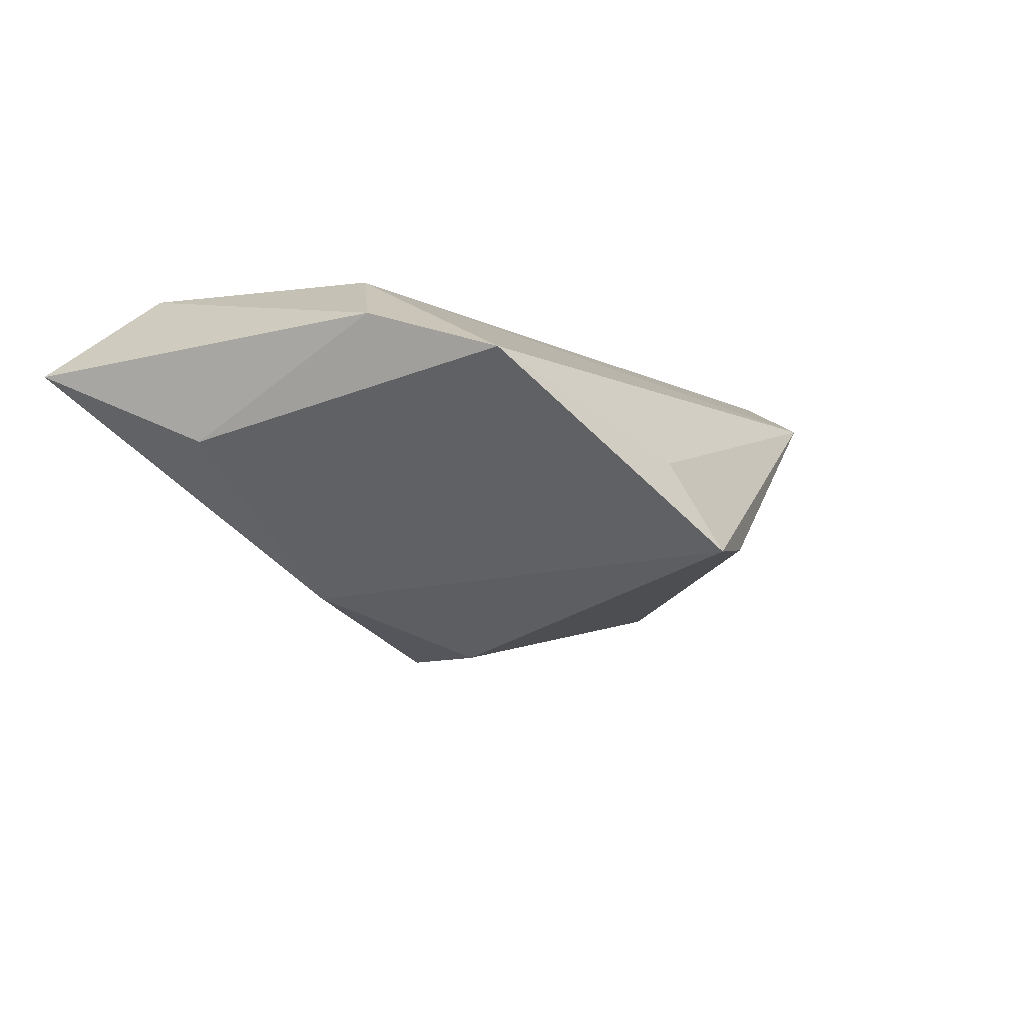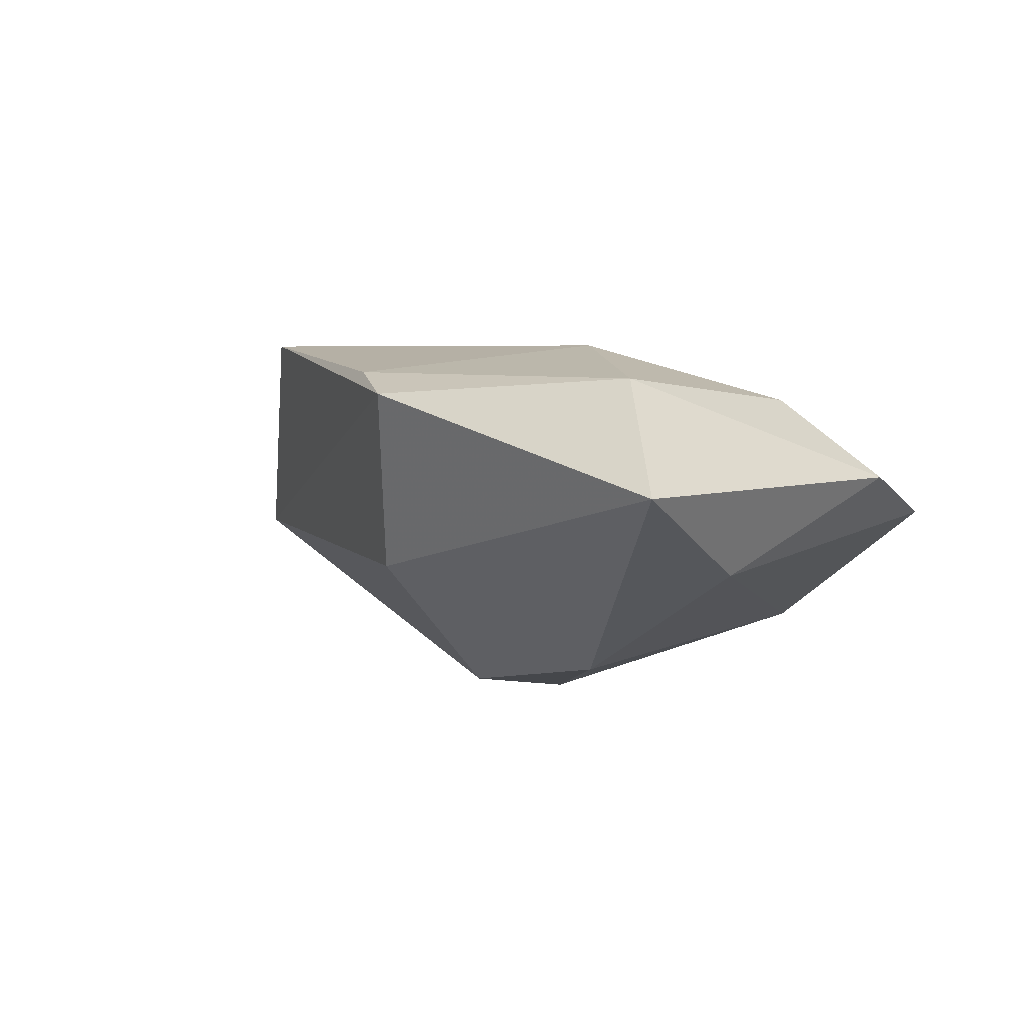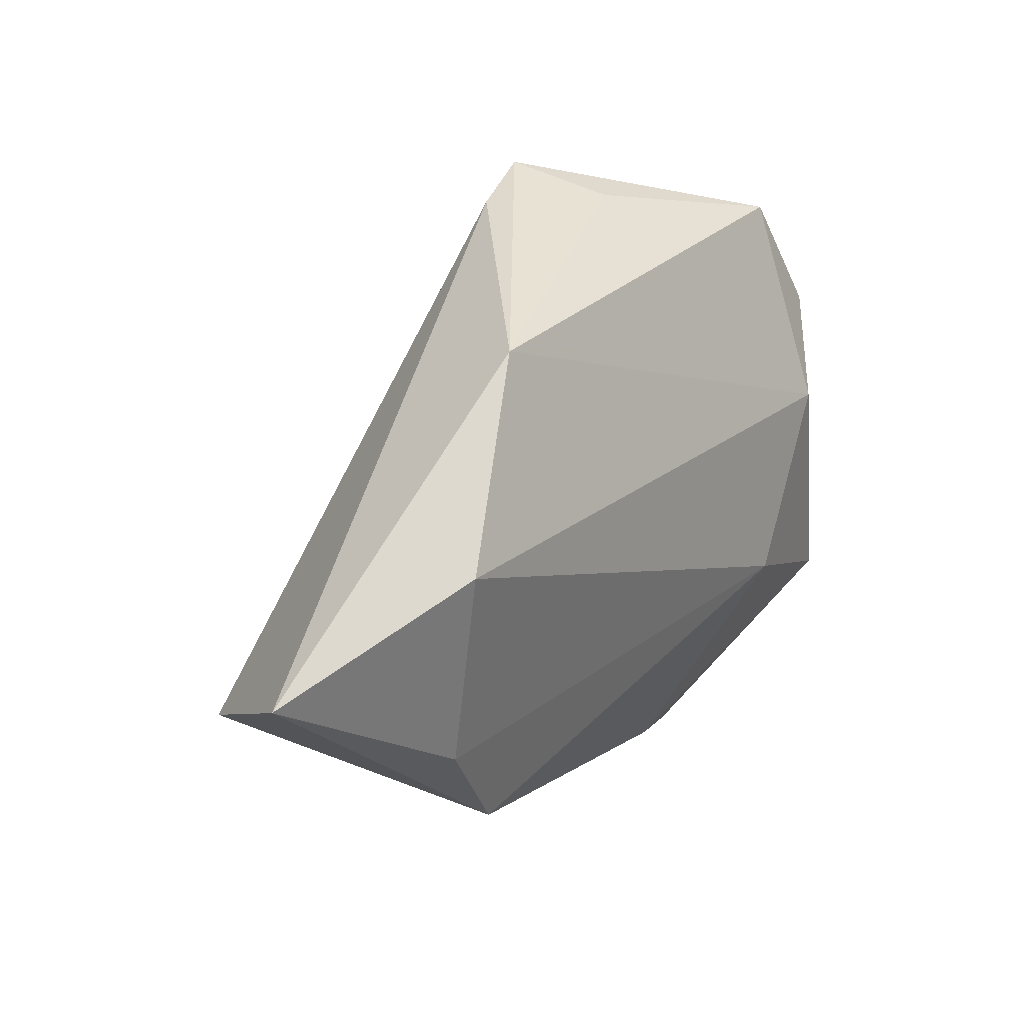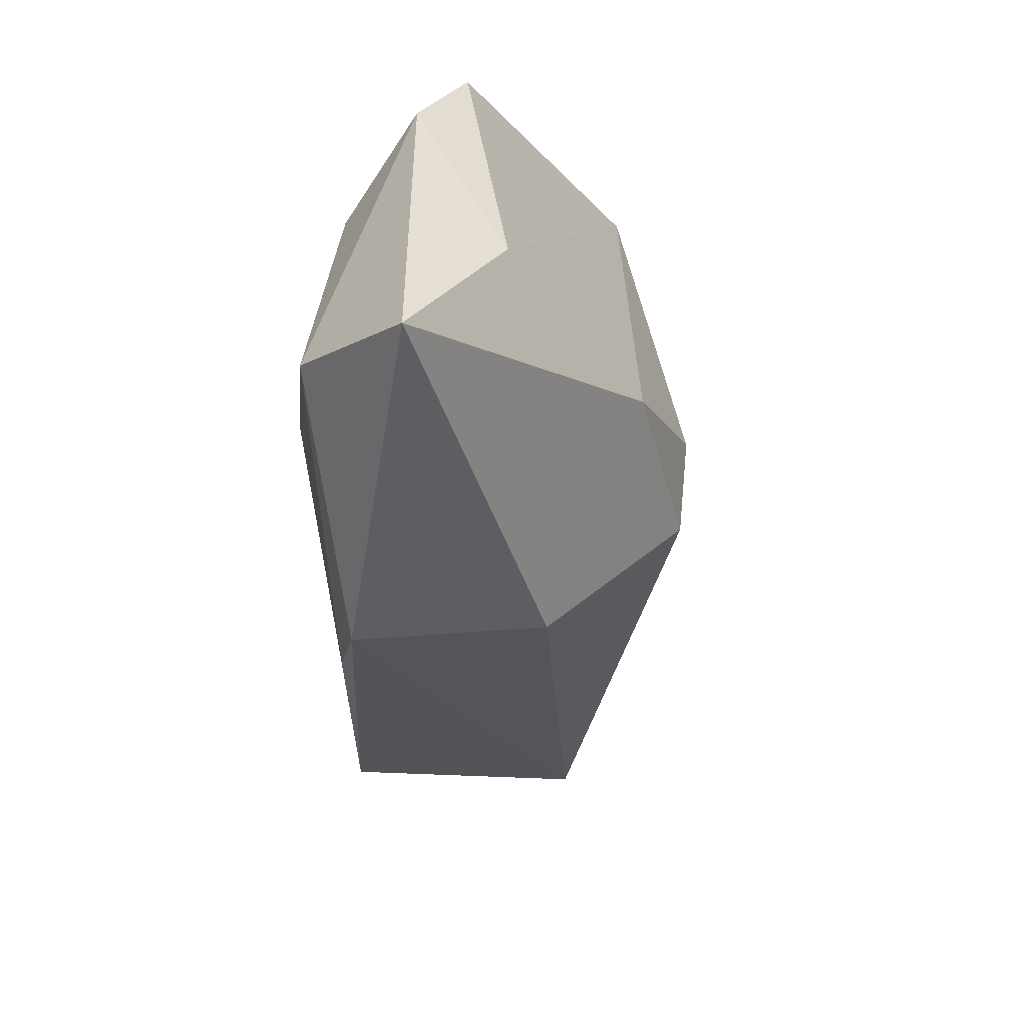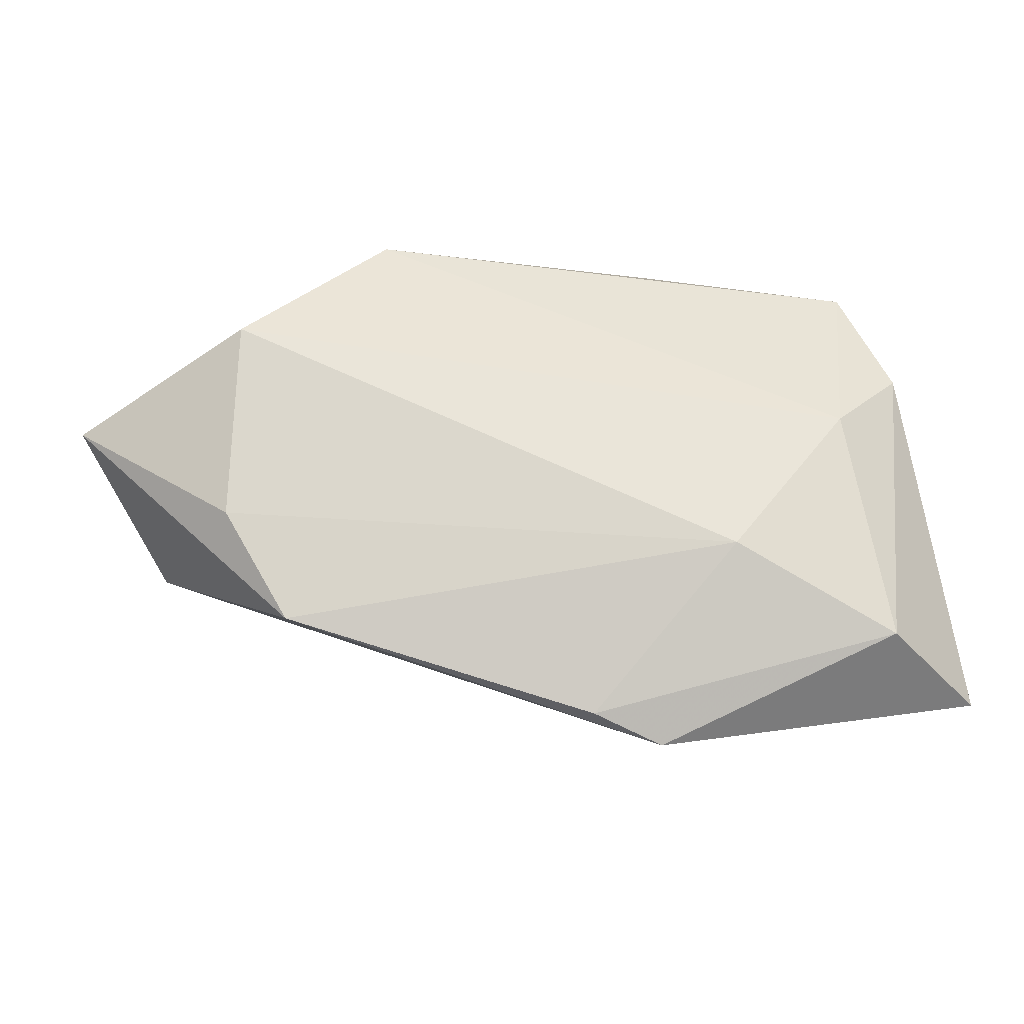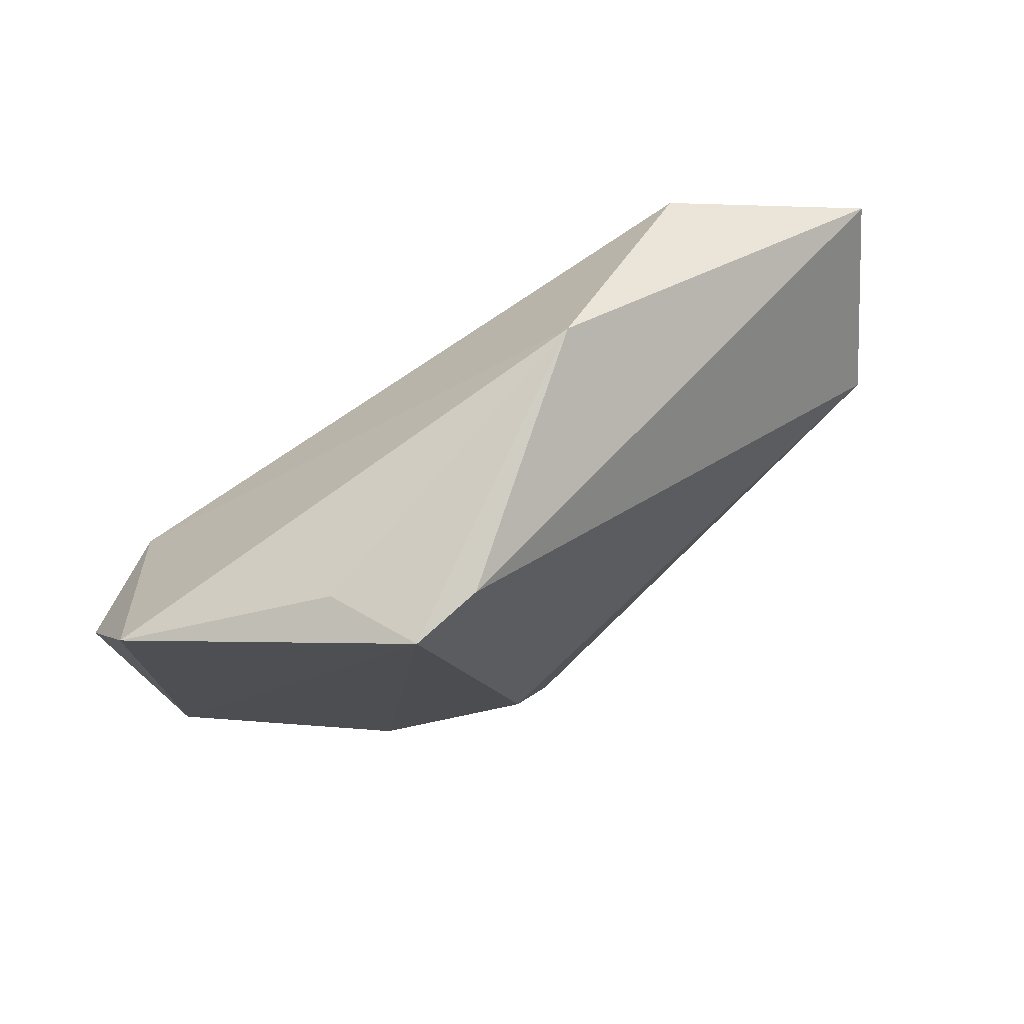
<metadata>
{"format":"obj","ext":"obj","renderer":"f3d","projection":"perspective","resolution":1024,"background":"white","views":[{"elev":-18.2,"azim":115.9,"up":"+Z"},{"elev":4.6,"azim":43.1,"up":"+Z"},{"elev":41.4,"azim":-49.4,"up":"+Y"},{"elev":-51.1,"azim":94.6,"up":"+Y"},{"elev":75.2,"azim":-9.2,"up":"+Z"},{"elev":78.2,"azim":154.7,"up":"+Y"}]}
</metadata>
<code>
v 0.01341 0.03771 -0.01989
v 0.04481 -0.01717 -0.007387
v -0.06149 0.01617 0.009837
v -0.03719 -0.01503 0.01929
v 0.04963 -0.0376 0.002878
v -0.01756 0.03772 0.005863
v -0.03793 0.02442 0.01844
v 0.04873 0.008069 0.003079
v 0.02065 -0.01438 0.01929
v -0.0008109 -0.01187 -0.02518
v -0.0007392 -0.0326 0.01597
v 0.04471 0.02287 -0.002272
v 0.03837 0.001508 0.01253
v -0.04288 -0.0001825 0.01929
v 0.007187 -0.0376 0.01346
v 0.0009714 -0.03047 -0.008407
v 0.02072 -0.01401 -0.02132
v 0.004928 0.03696 -0.01729
v 0.03904 -0.02856 0.01548
v -0.05516 -0.00131 -0.007523
v 0.01991 0.03363 -0.01011
v 0.004124 -0.001061 -0.02678
f 15 16 5
f 16 15 20
f 12 6 13
f 7 6 3
f 13 6 7
f 19 15 5
f 18 20 3
f 1 20 18
f 3 6 18
f 18 6 1
f 16 20 10
f 3 20 4
f 4 20 15
f 8 12 13
f 8 19 5
f 13 19 8
f 1 12 2
f 2 8 5
f 12 8 2
f 1 6 21
f 21 12 1
f 6 12 21
f 13 7 9
f 9 19 13
f 1 2 17
f 17 2 5
f 5 16 17
f 16 10 17
f 14 7 3
f 3 4 14
f 14 9 7
f 4 9 14
f 11 4 15
f 11 9 4
f 15 19 11
f 19 9 11
f 1 17 22
f 22 17 10
f 22 20 1
f 22 10 20

</code>
